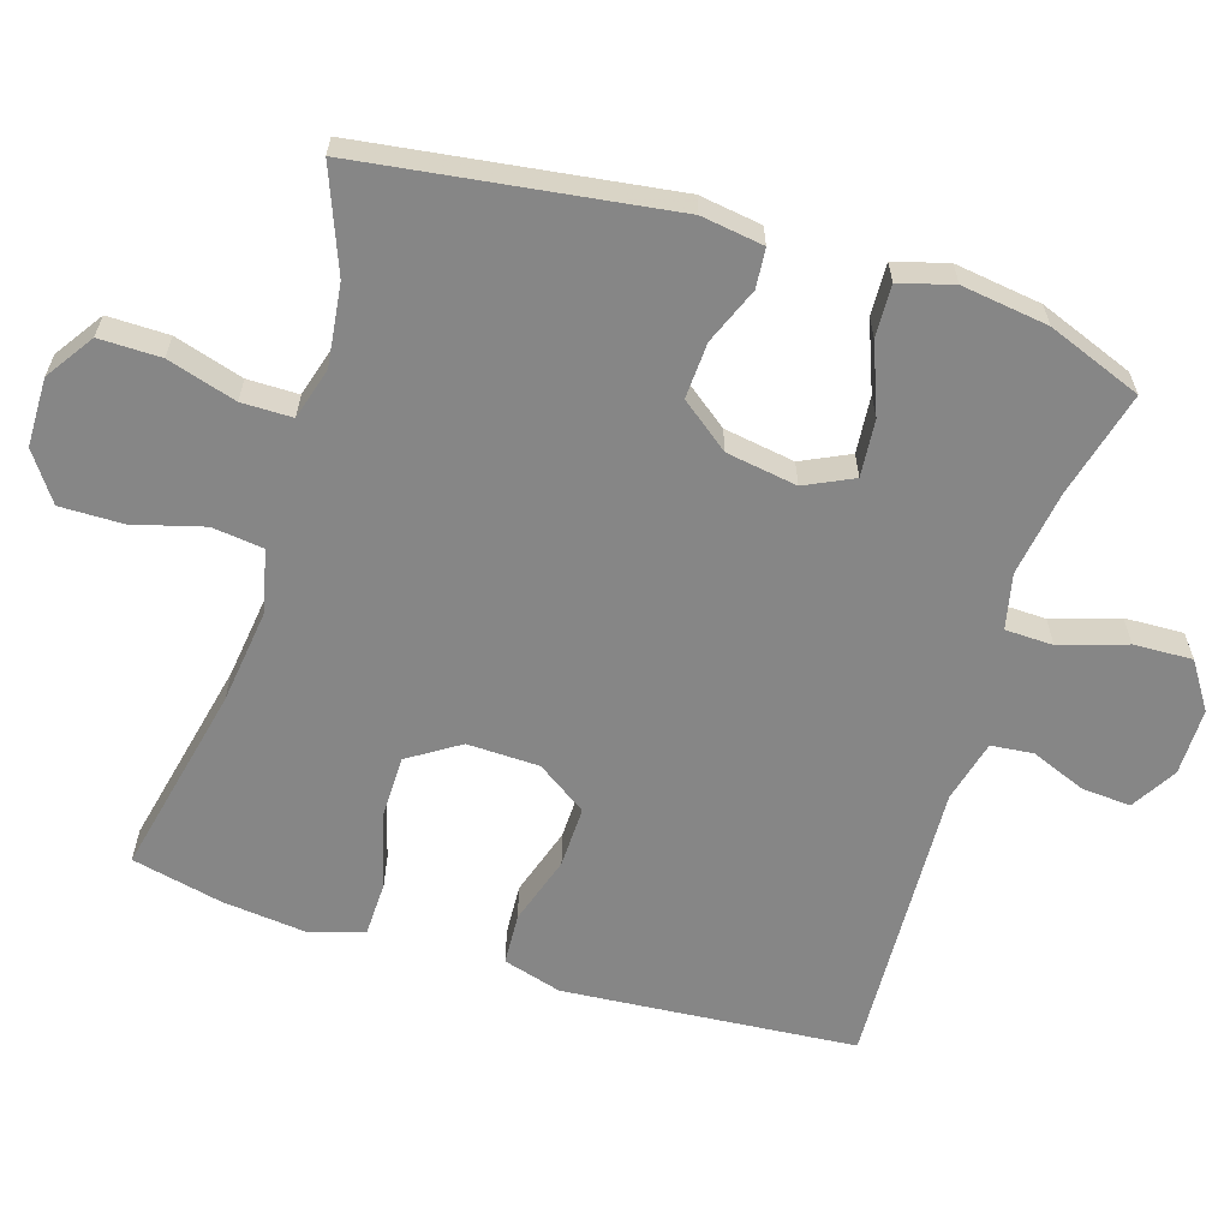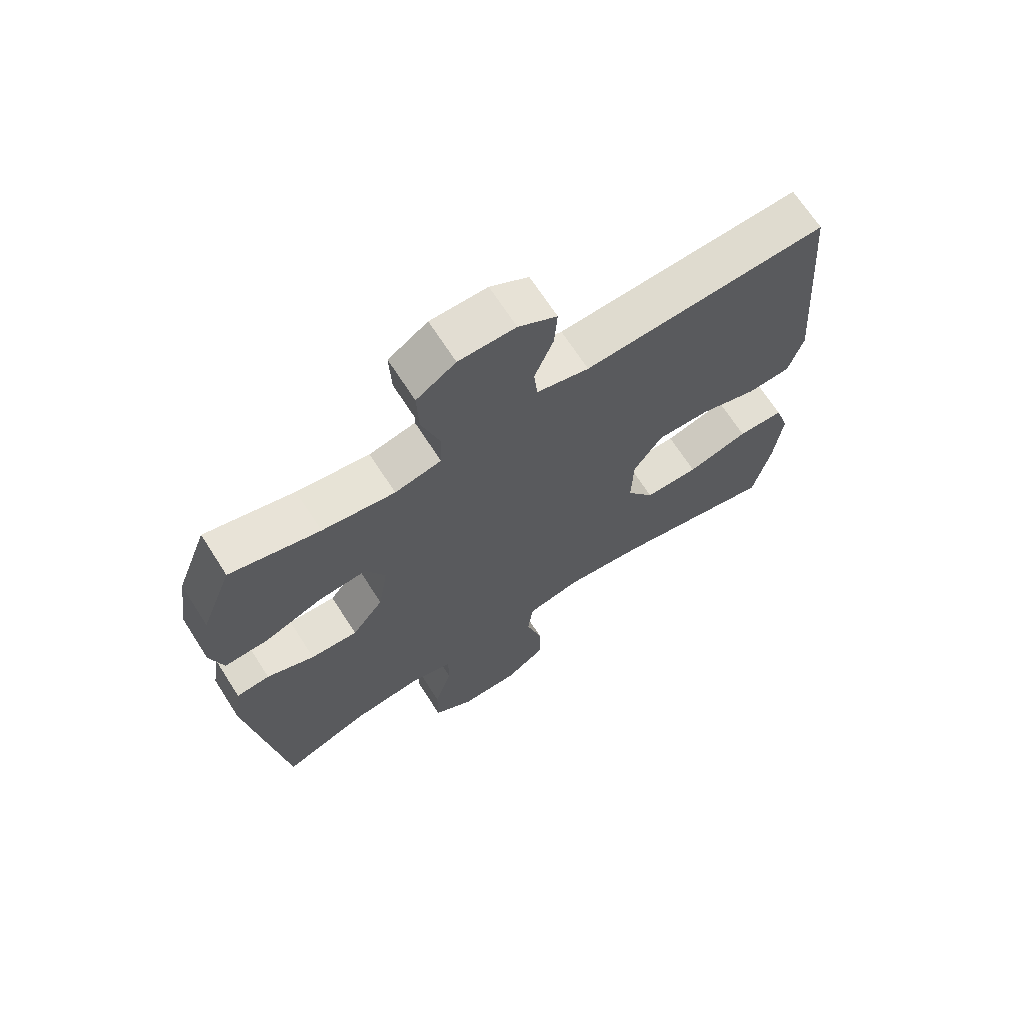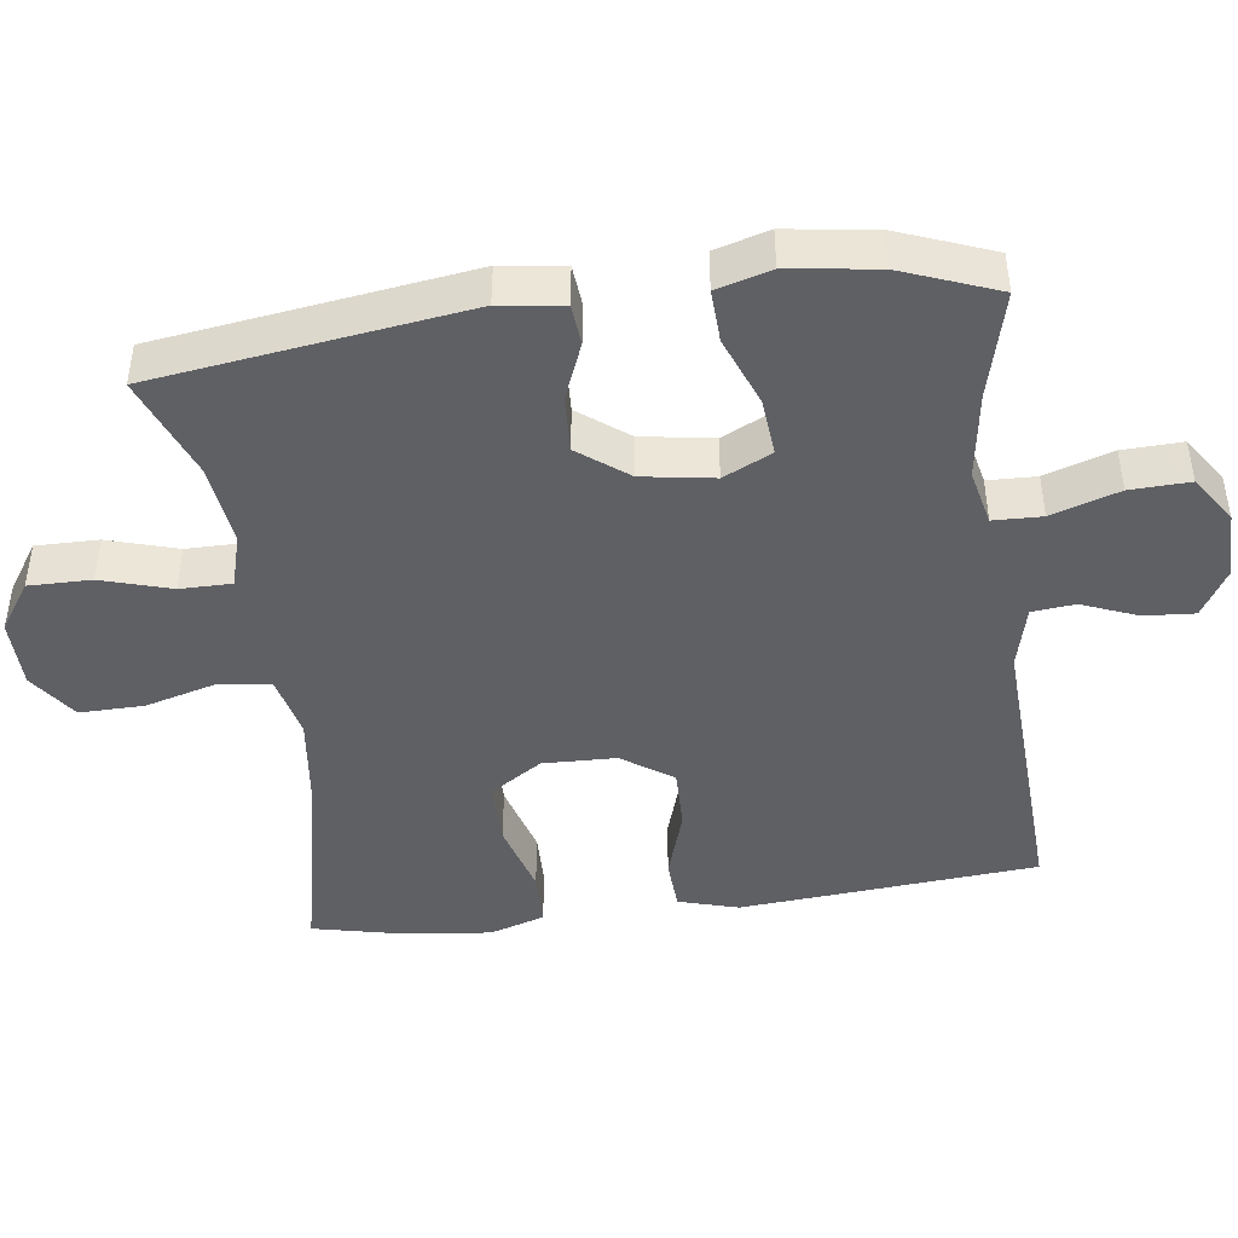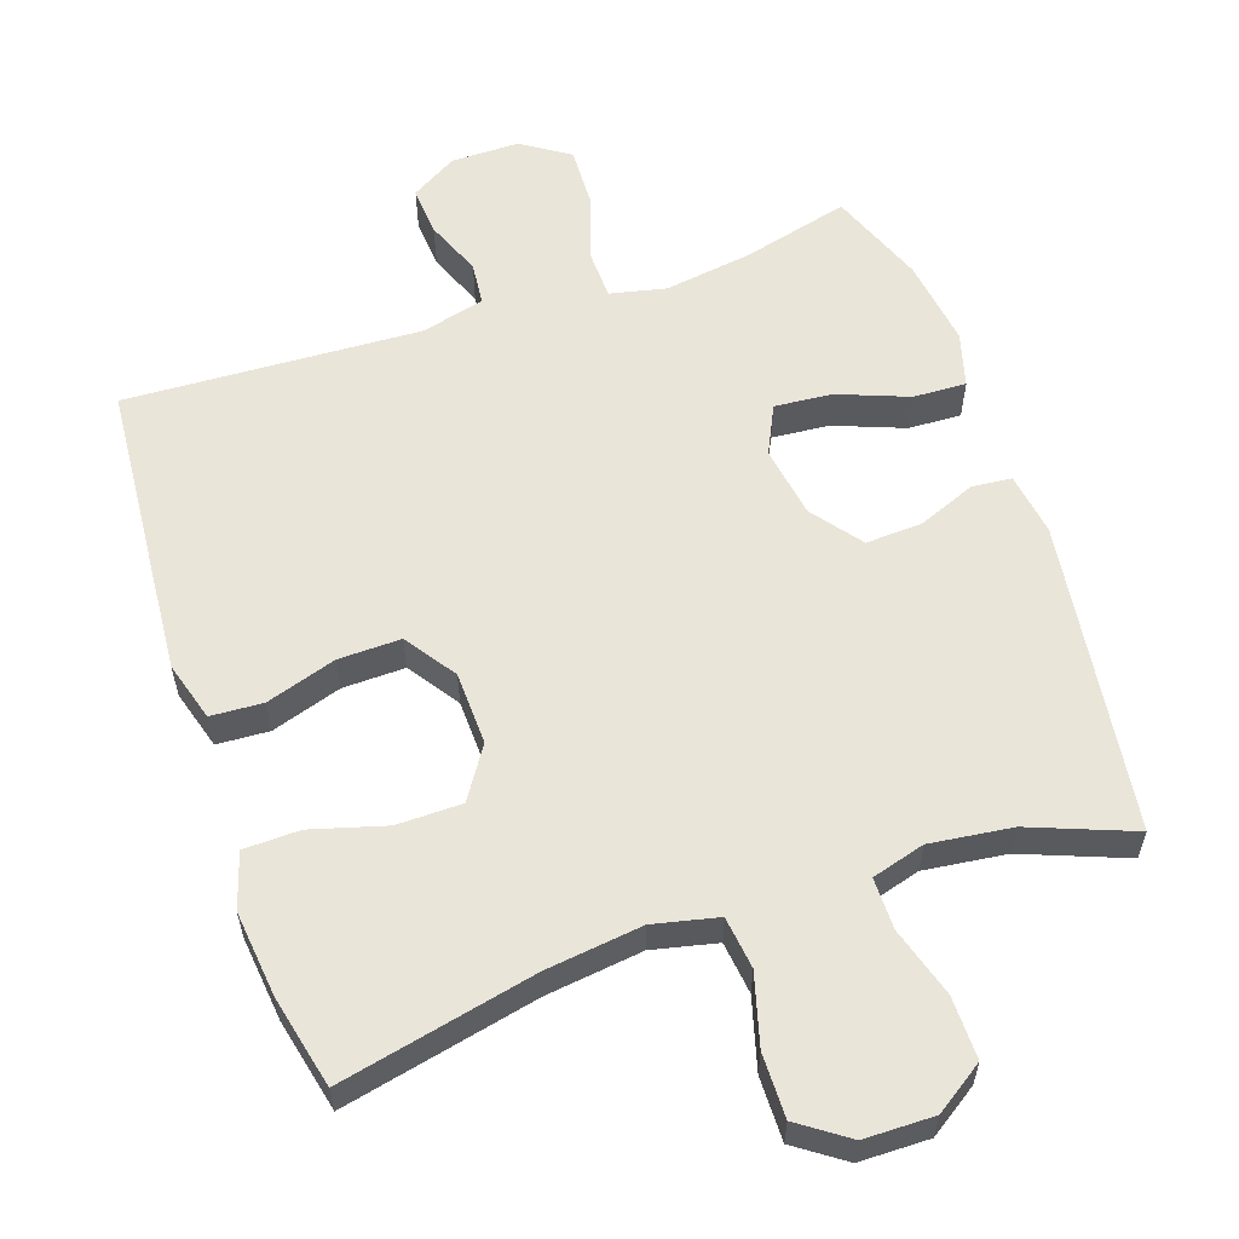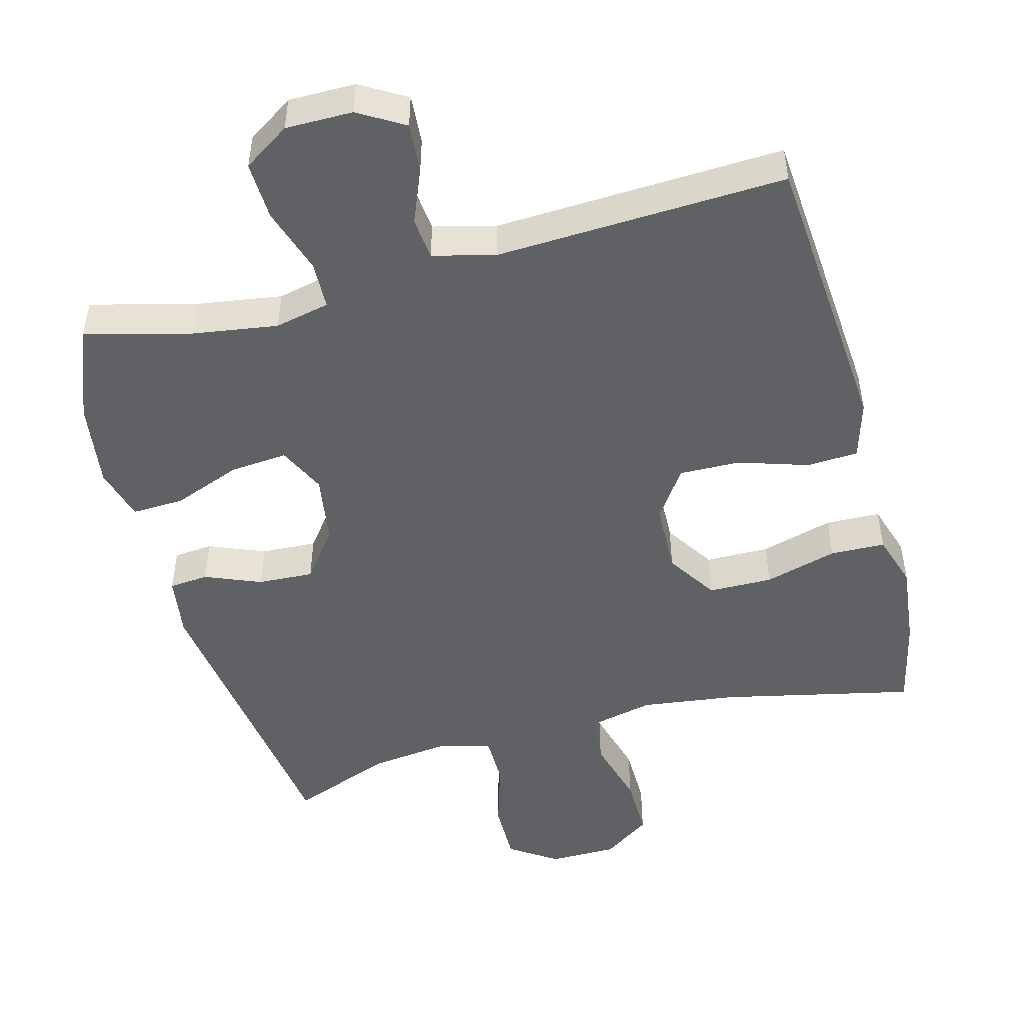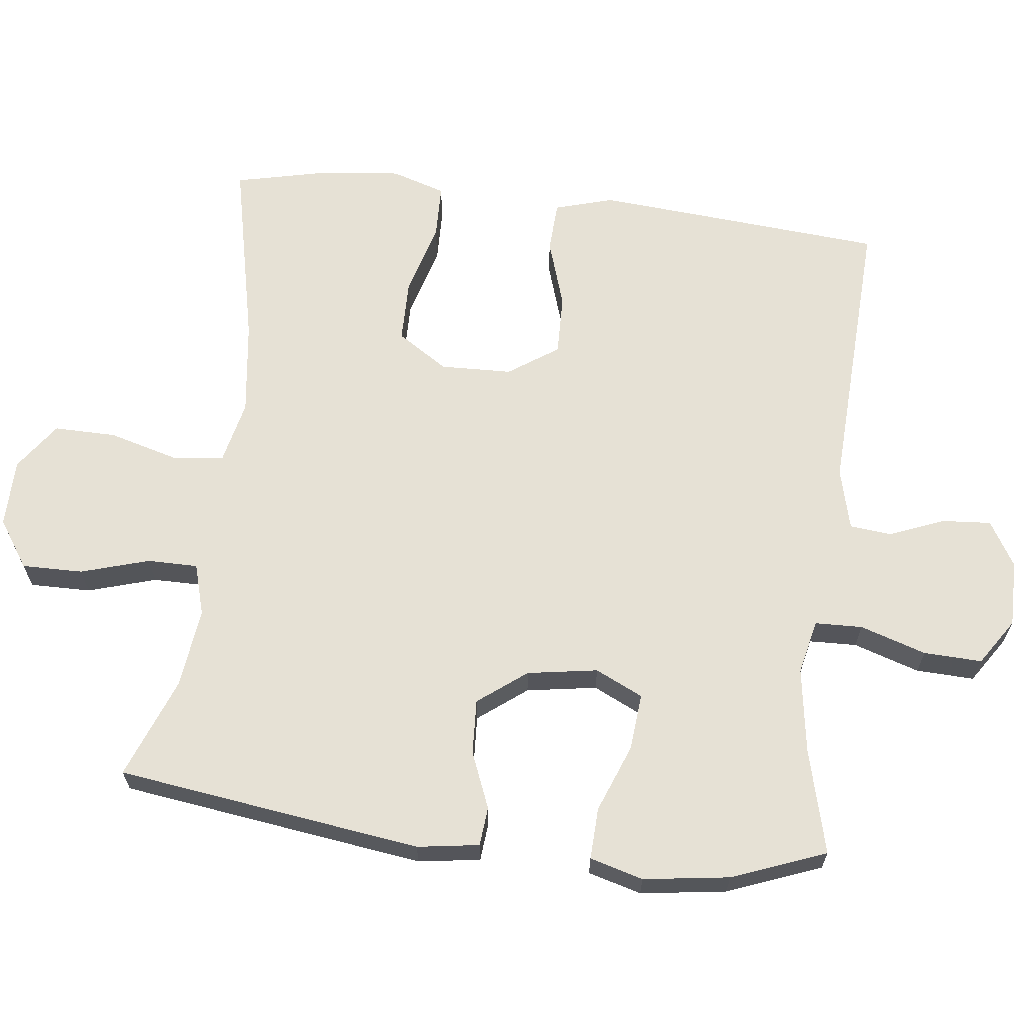
<metadata>
{"format":"obj","ext":"obj","renderer":"f3d","projection":"perspective","resolution":1024,"background":"white","views":[{"elev":-62.0,"azim":-107.3,"up":"+Y"},{"elev":68.3,"azim":-32.7,"up":"+Z"},{"elev":-44.4,"azim":-82.3,"up":"+Y"},{"elev":58.5,"azim":161.2,"up":"+Y"},{"elev":-48.9,"azim":14.9,"up":"+Y"},{"elev":64.8,"azim":-83.2,"up":"+Y"}]}
</metadata>
<code>
v -0.5 0.07 -0.5
v -0.559 0.07 -0.071
v -0.546 0.07 0.016
v -0.491 0.07 0.021
v -0.412 0.07 -0.011
v -0.334 0.07 -0.015
v -0.282 0.07 0.053
v -0.266 0.07 0.152
v -0.298 0.07 0.219
v -0.378 0.07 0.212
v -0.474 0.07 0.175
v -0.547 0.07 0.172
v -0.568 0.07 0.247
v -0.551 0.07 0.368
v -0.5 0.07 0.5
v -0.352 0.07 0.462
v -0.232 0.07 0.444
v -0.155 0.07 0.461
v -0.153 0.07 0.528
v -0.183 0.07 0.621
v -0.186 0.07 0.703
v -0.121 0.07 0.746
v -0.027 0.07 0.746
v 0.037 0.07 0.708
v 0.032 0.07 0.639
v 0.001 0.07 0.562
v 0.007 0.07 0.503
v 0.094 0.07 0.481
v 0.5 0.07 0.5
v 0.523 0.07 0.217
v 0.533 0.07 0.09
v 0.509 0.07 0.008
v 0.437 0.07 0.004
v 0.34 0.07 0.035
v 0.254 0.07 0.037
v 0.206 0.07 -0.033
v 0.203 0.07 -0.134
v 0.249 0.07 -0.205
v 0.339 0.07 -0.206
v 0.441 0.07 -0.177
v 0.518 0.07 -0.179
v 0.542 0.07 -0.255
v 0.529 0.07 -0.373
v 0.5 0.07 -0.5
v 0.231 0.07 -0.441
v 0.098 0.07 -0.424
v 0.009 0.07 -0.444
v 0 0.07 -0.516
v 0.027 0.07 -0.614
v 0.028 0.07 -0.702
v -0.039 0.07 -0.749
v -0.135 0.07 -0.75
v -0.202 0.07 -0.705
v -0.201 0.07 -0.619
v -0.172 0.07 -0.523
v -0.172 0.07 -0.452
v -0.245 0.07 -0.431
v -0.358 0.07 -0.445
v -0.5 0 -0.5
v -0.559 0 -0.071
v -0.546 0 0.016
v -0.491 0 0.021
v -0.412 0 -0.011
v -0.334 0 -0.015
v -0.282 0 0.053
v -0.266 0 0.152
v -0.298 0 0.219
v -0.378 0 0.212
v -0.474 0 0.175
v -0.547 0 0.172
v -0.568 0 0.247
v -0.551 0 0.368
v -0.5 0 0.5
v -0.352 0 0.462
v -0.232 0 0.444
v -0.155 0 0.461
v -0.153 0 0.528
v -0.183 0 0.621
v -0.186 0 0.703
v -0.121 0 0.746
v -0.027 0 0.746
v 0.037 0 0.708
v 0.032 0 0.639
v 0.001 0 0.562
v 0.007 0 0.503
v 0.094 0 0.481
v 0.5 0 0.5
v 0.523 0 0.217
v 0.533 0 0.09
v 0.509 0 0.008
v 0.437 0 0.004
v 0.34 0 0.035
v 0.254 0 0.037
v 0.206 0 -0.033
v 0.203 0 -0.134
v 0.249 0 -0.205
v 0.339 0 -0.206
v 0.441 0 -0.177
v 0.518 0 -0.179
v 0.542 0 -0.255
v 0.529 0 -0.373
v 0.5 0 -0.5
v 0.231 0 -0.441
v 0.098 0 -0.424
v 0.009 0 -0.444
v 0 0 -0.516
v 0.027 0 -0.614
v 0.028 0 -0.702
v -0.039 0 -0.749
v -0.135 0 -0.75
v -0.202 0 -0.705
v -0.201 0 -0.619
v -0.172 0 -0.523
v -0.172 0 -0.452
v -0.245 0 -0.431
v -0.358 0 -0.445
f 52 53 54 55
f 52 55 56
f 51 52 56
f 48 49 50 51
f 47 48 51 56
f 46 47 56 57
f 42 43 44 45
f 42 45 46
f 39 40 41 42
f 38 39 42 46
f 37 38 46 57
f 31 32 33 34
f 31 34 35
f 28 29 30 31
f 27 28 31 35
f 23 24 25 26
f 23 26 27
f 22 23 27
f 19 20 21 22
f 18 19 22 27
f 13 14 15 16
f 13 16 17
f 10 11 12 13
f 9 10 13 17
f 8 9 17 18
f 2 3 4 5
f 58 1 2 5
f 58 5 6
f 36 37 57 58
f 36 58 6 7
f 18 27 35 36
f 7 8 18 36
f 113 112 111 110
f 114 113 110
f 114 110 109
f 109 108 107 106
f 114 109 106 105
f 115 114 105 104
f 103 102 101 100
f 104 103 100
f 100 99 98 97
f 104 100 97 96
f 115 104 96 95
f 92 91 90 89
f 93 92 89
f 89 88 87 86
f 93 89 86 85
f 84 83 82 81
f 85 84 81
f 85 81 80
f 80 79 78 77
f 85 80 77 76
f 74 73 72 71
f 75 74 71
f 71 70 69 68
f 75 71 68 67
f 76 75 67 66
f 63 62 61 60
f 63 60 59 116
f 64 63 116
f 116 115 95 94
f 65 64 116 94
f 94 93 85 76
f 94 76 66 65
f 1 59 60 2
f 2 60 61 3
f 3 61 62 4
f 4 62 63 5
f 5 63 64 6
f 6 64 65 7
f 7 65 66 8
f 8 66 67 9
f 9 67 68 10
f 10 68 69 11
f 11 69 70 12
f 12 70 71 13
f 13 71 72 14
f 14 72 73 15
f 15 73 74 16
f 16 74 75 17
f 17 75 76 18
f 18 76 77 19
f 19 77 78 20
f 20 78 79 21
f 21 79 80 22
f 22 80 81 23
f 23 81 82 24
f 24 82 83 25
f 25 83 84 26
f 26 84 85 27
f 27 85 86 28
f 28 86 87 29
f 29 87 88 30
f 30 88 89 31
f 31 89 90 32
f 32 90 91 33
f 33 91 92 34
f 34 92 93 35
f 35 93 94 36
f 36 94 95 37
f 37 95 96 38
f 38 96 97 39
f 39 97 98 40
f 40 98 99 41
f 41 99 100 42
f 42 100 101 43
f 43 101 102 44
f 44 102 103 45
f 45 103 104 46
f 46 104 105 47
f 47 105 106 48
f 48 106 107 49
f 49 107 108 50
f 50 108 109 51
f 51 109 110 52
f 52 110 111 53
f 53 111 112 54
f 54 112 113 55
f 55 113 114 56
f 56 114 115 57
f 57 115 116 58
f 58 116 59 1

</code>
